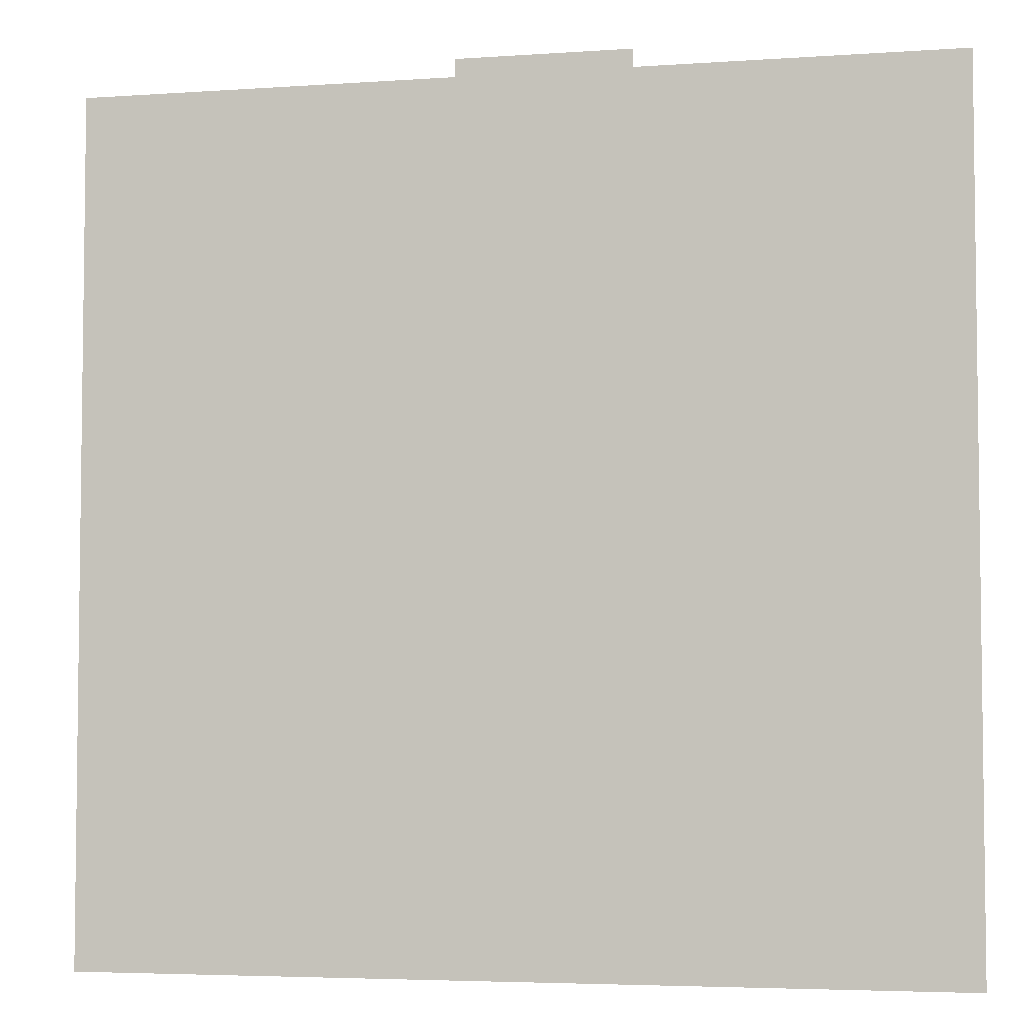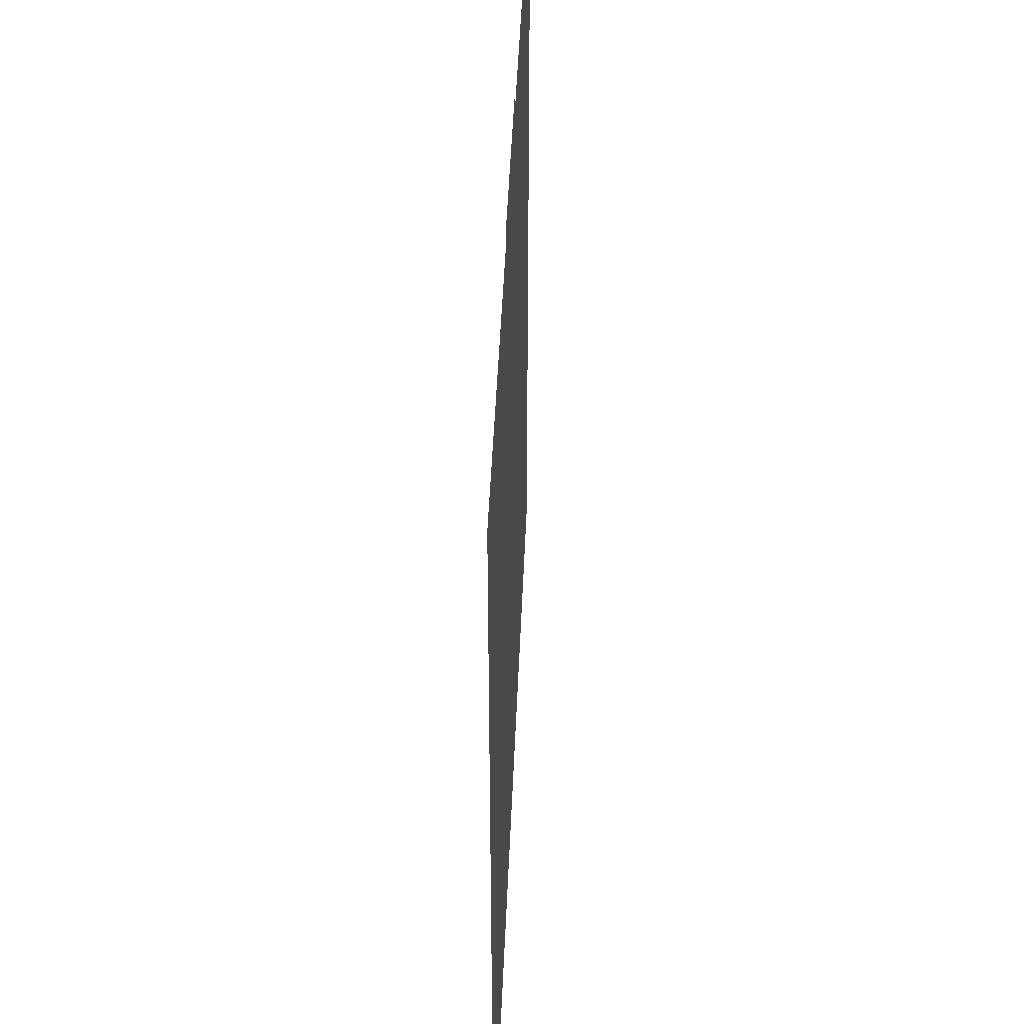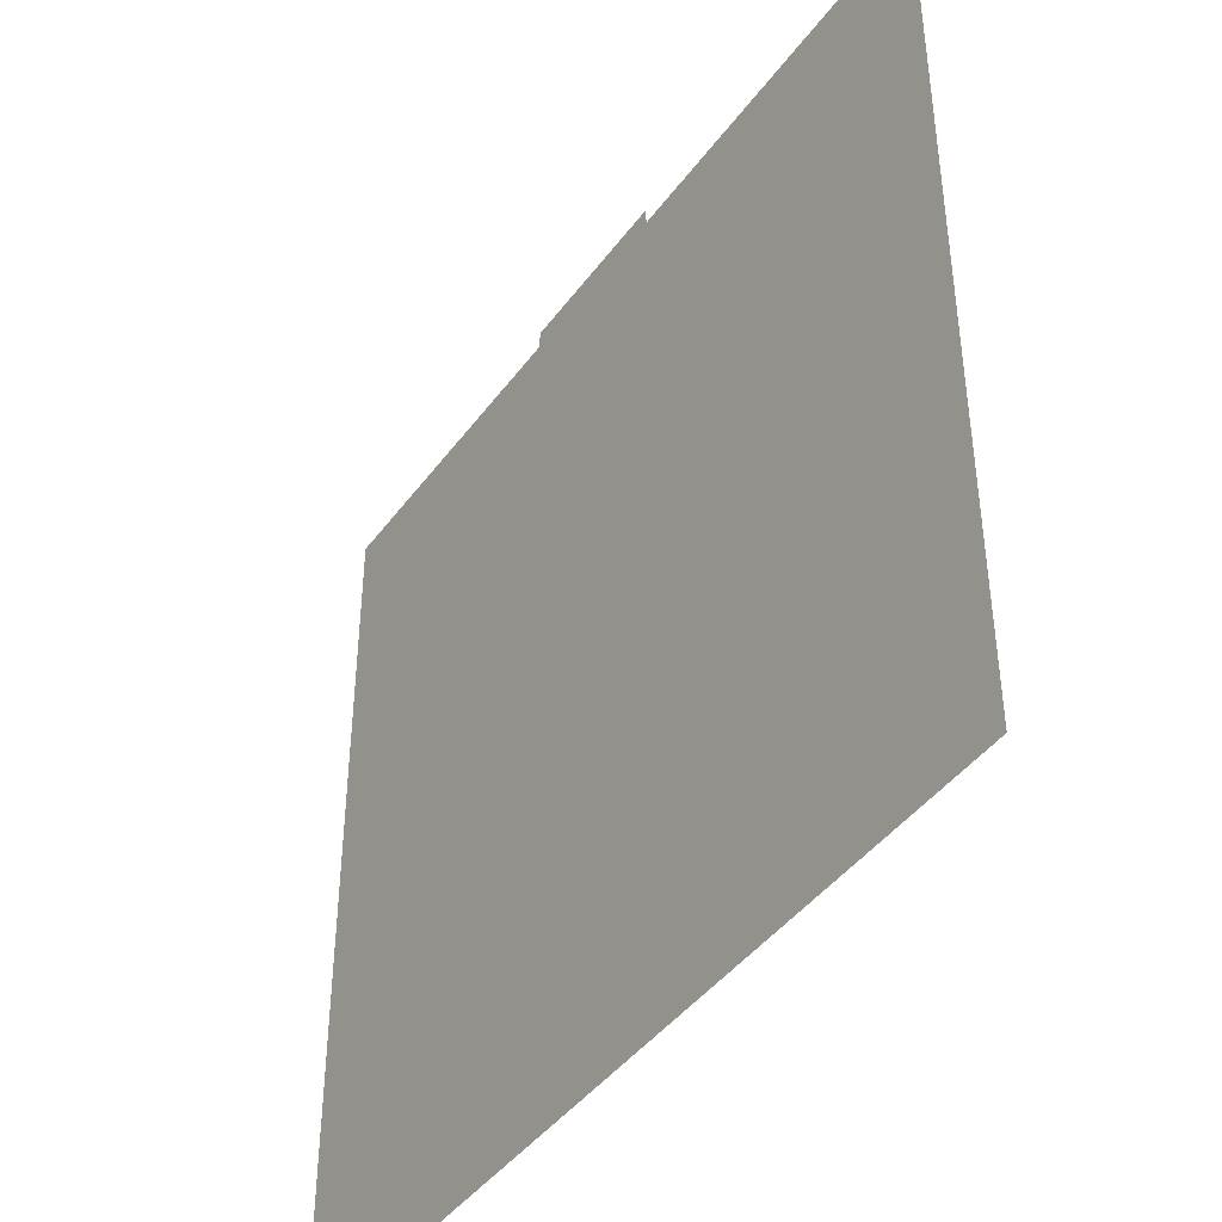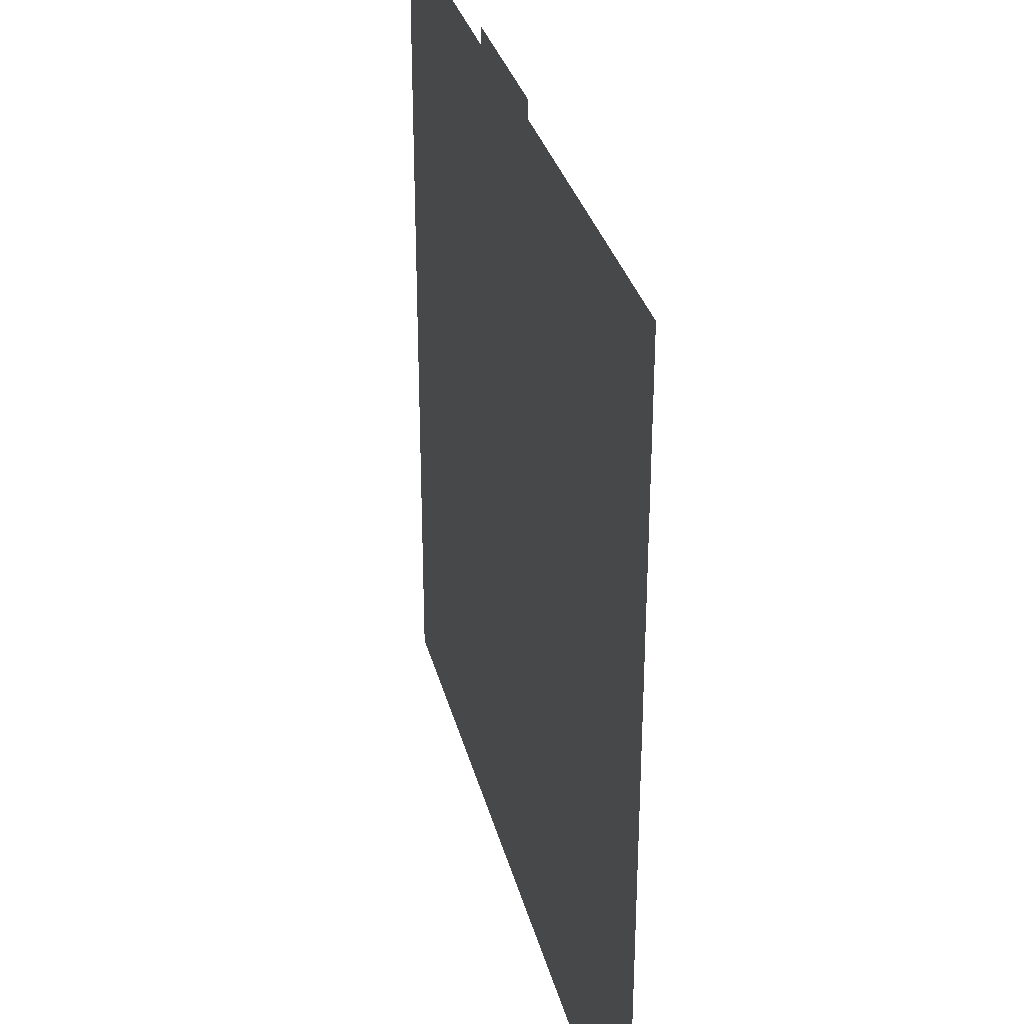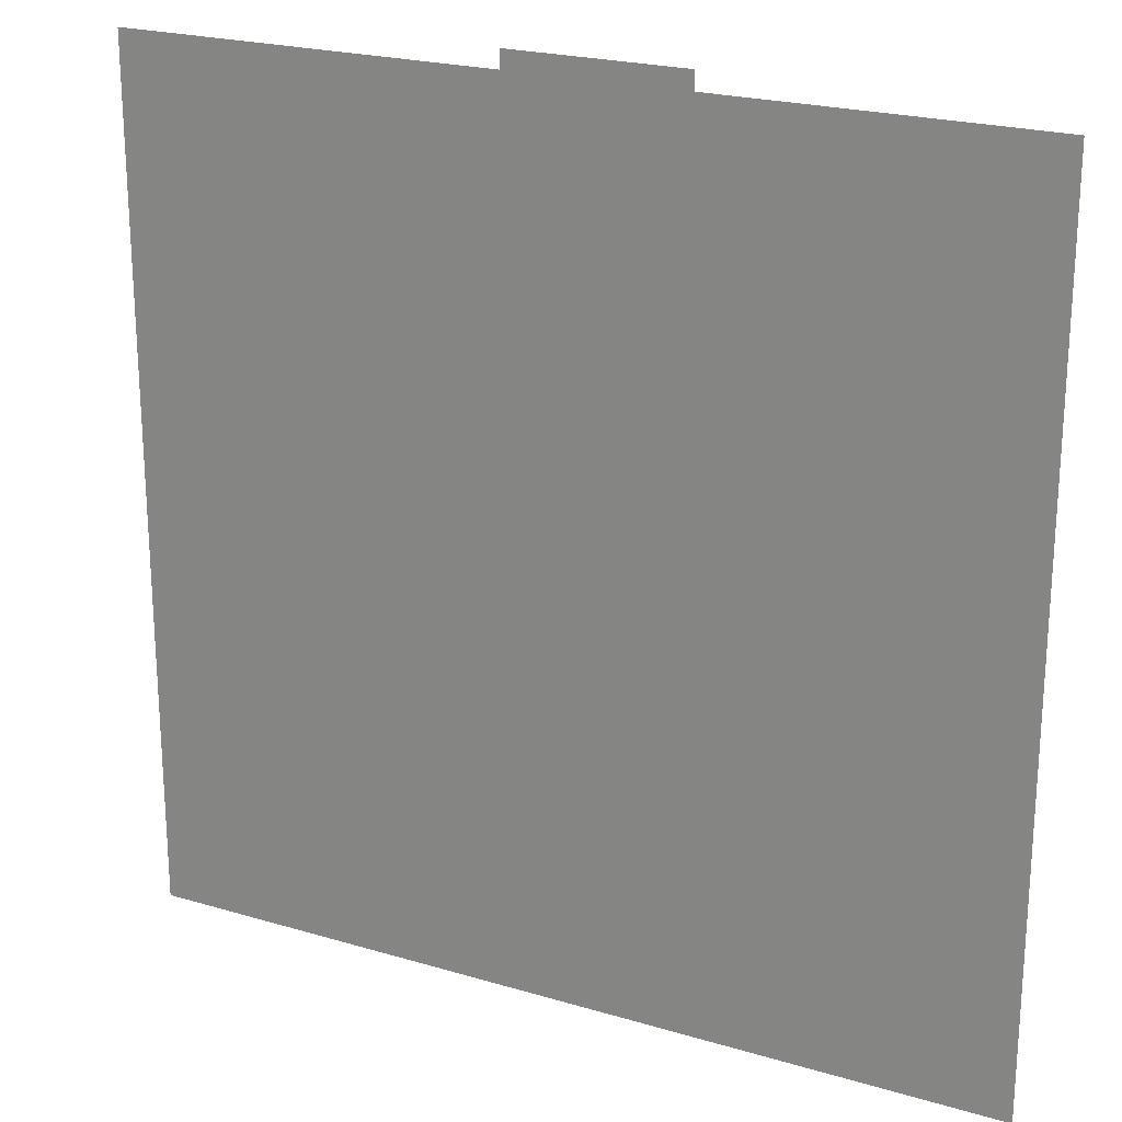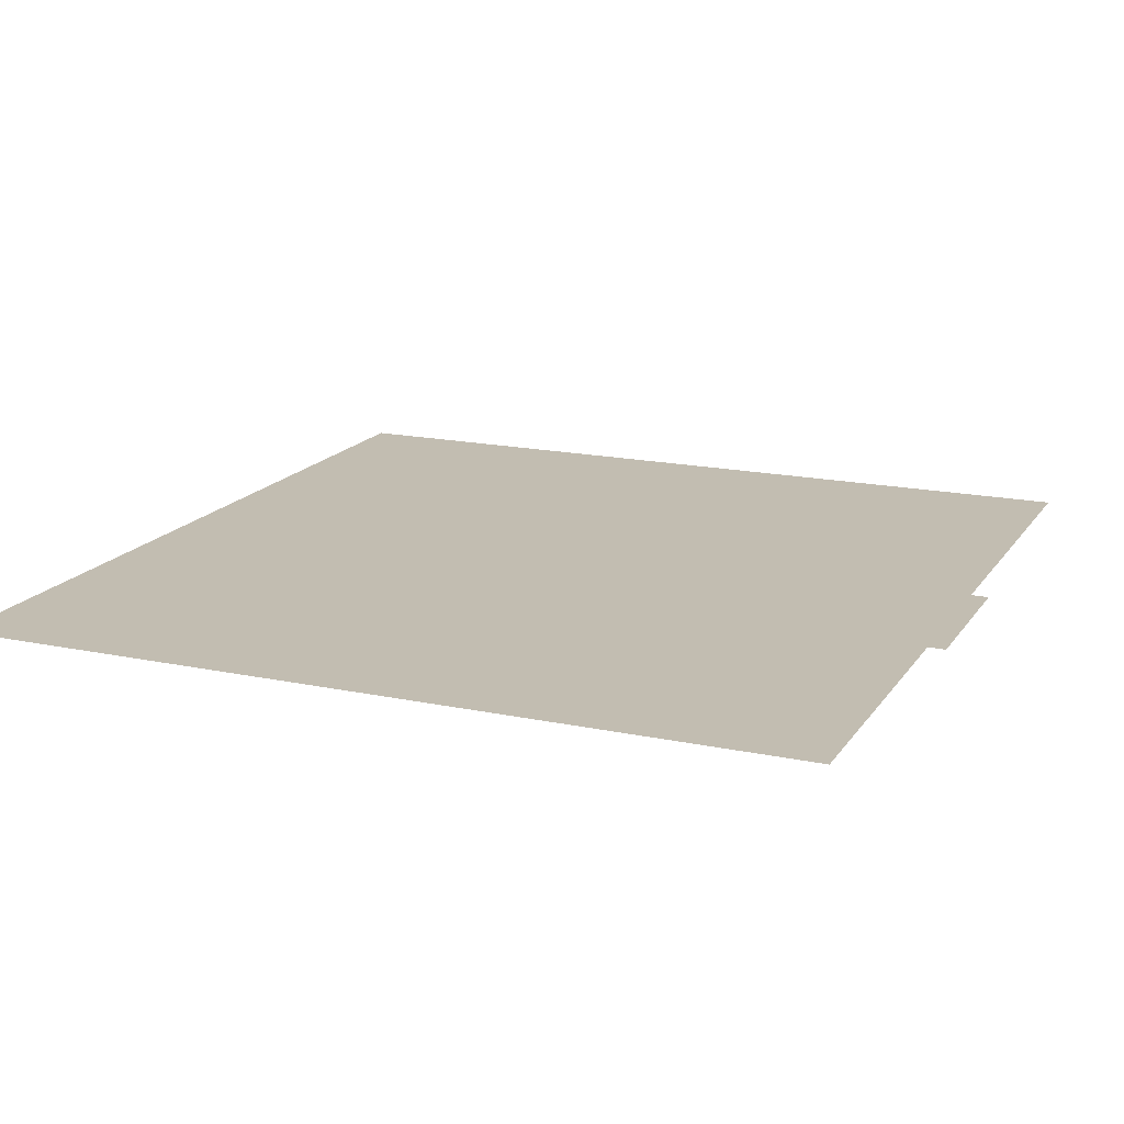
<metadata>
{"format":"obj","ext":"obj","renderer":"f3d","projection":"perspective","resolution":1024,"background":"white","views":[{"elev":-4.6,"azim":-167.3,"up":"+Z"},{"elev":45.4,"azim":-87.7,"up":"+Z"},{"elev":-43.0,"azim":56.6,"up":"+Z"},{"elev":31.7,"azim":76.3,"up":"+Z"},{"elev":22.3,"azim":-152.7,"up":"+Z"},{"elev":16.9,"azim":-66.9,"up":"+Y"}]}
</metadata>
<code>
o SketchUp.001
v 1.413 0 -0.02335
v 0.9292 0 -0.07269
v 0.9292 0 -0.02335
v 0.04729 0 -2.467
v 0.04729 0 -0.07269
v 2.467 0 -2.467
v 1.413 0 -0.07269
v 2.467 0 -0.07269
f 1 2 3
f 2 4 5
f 4 2 6
f 6 2 7
f 7 2 1
f 6 7 8

</code>
